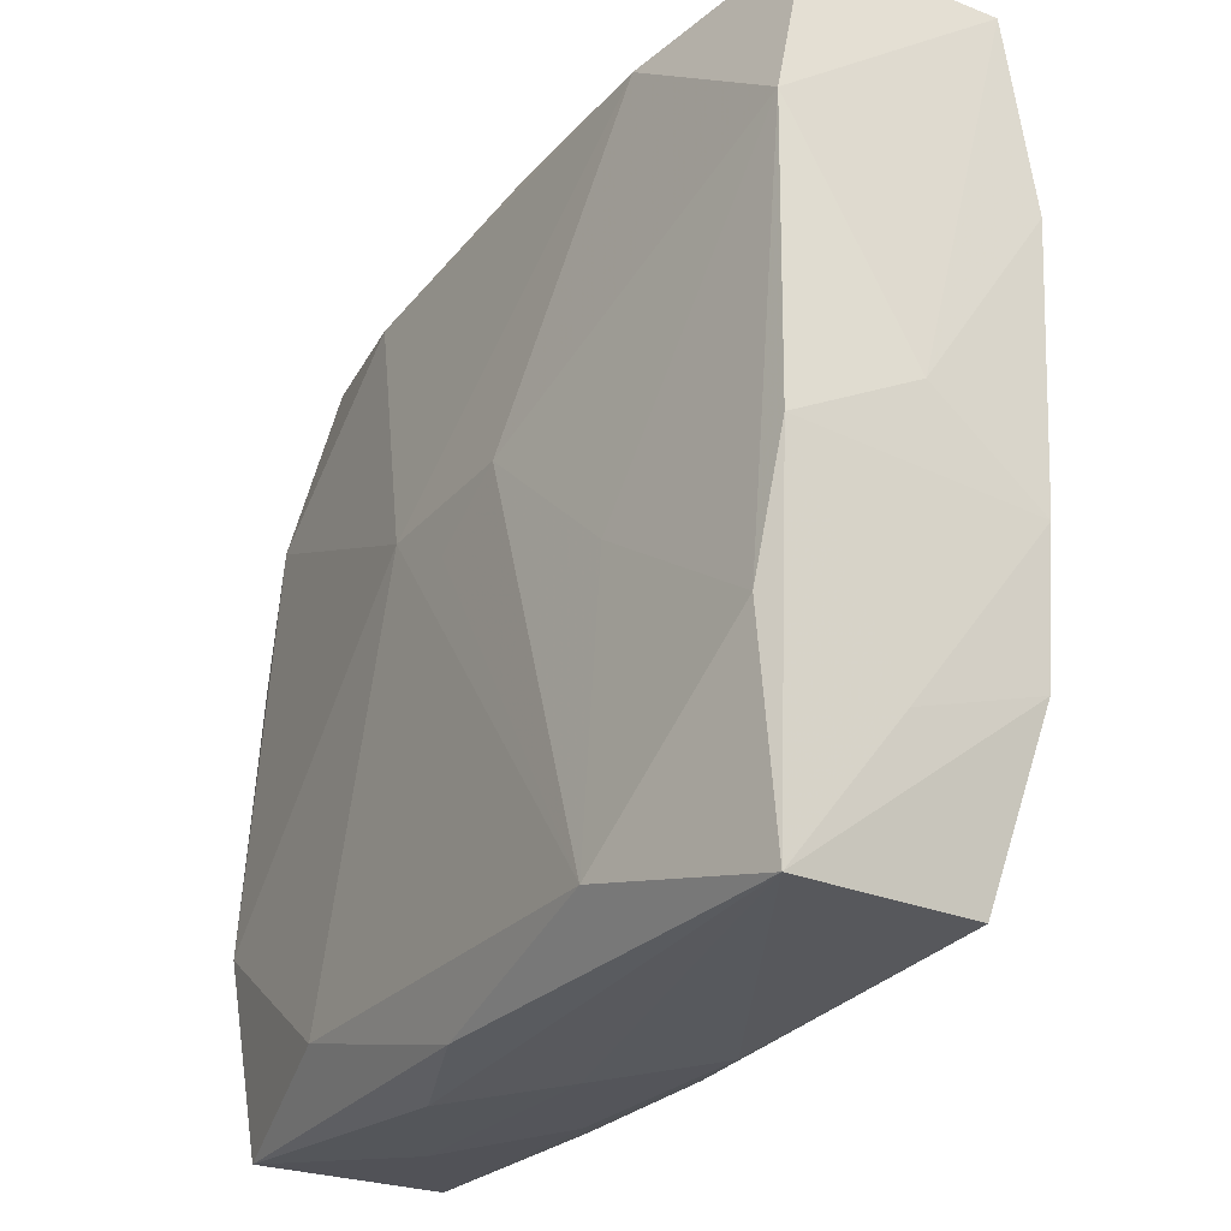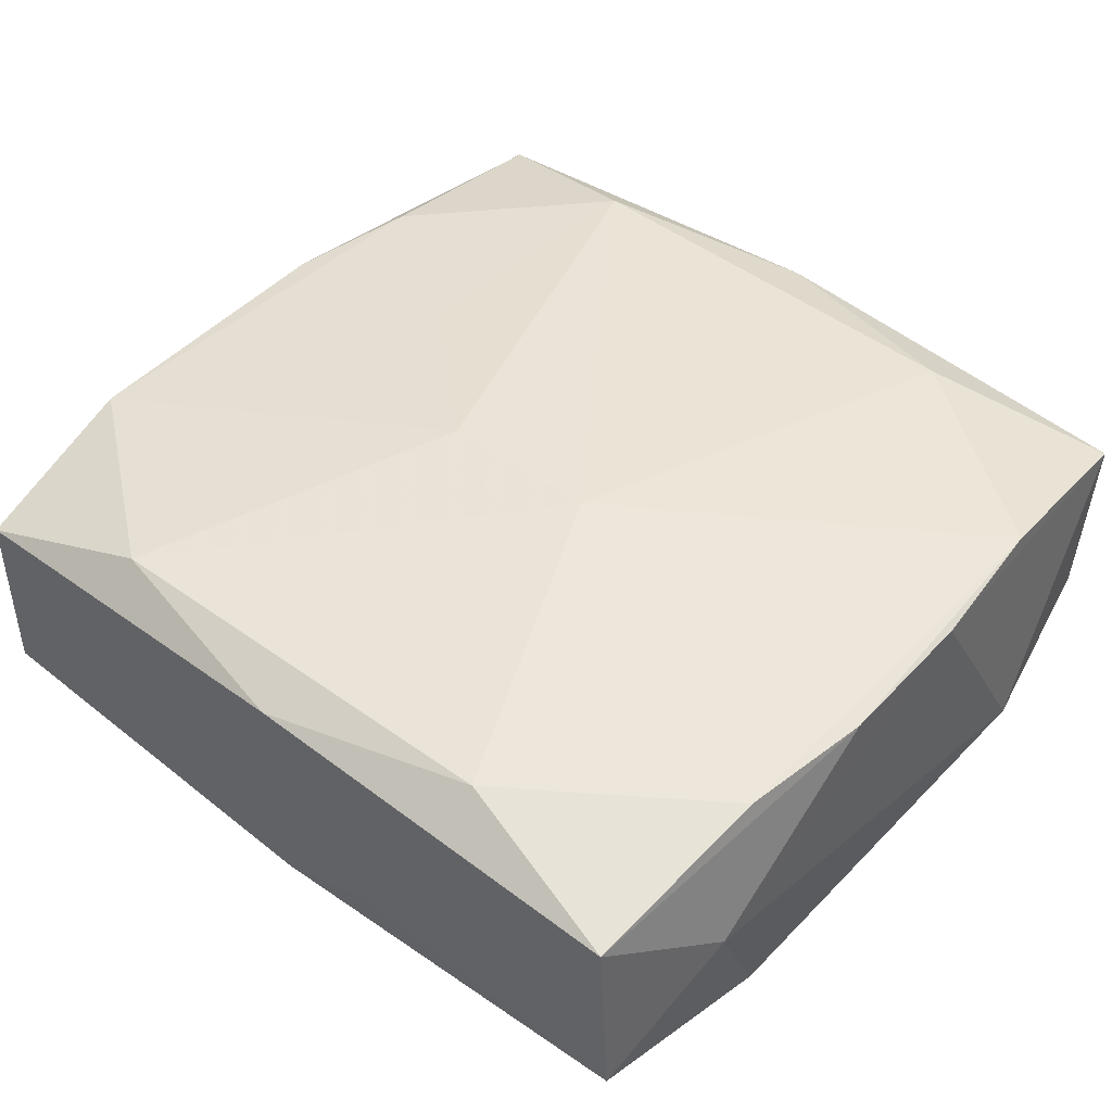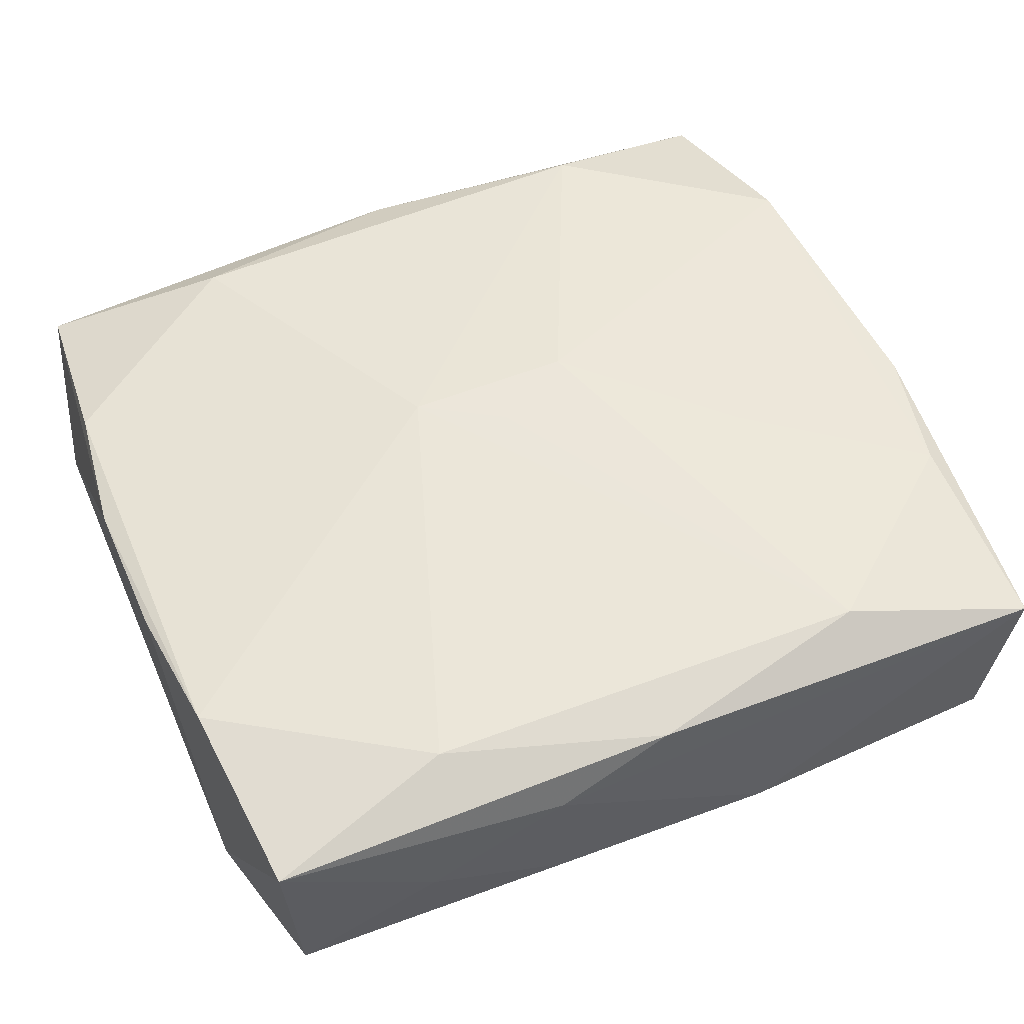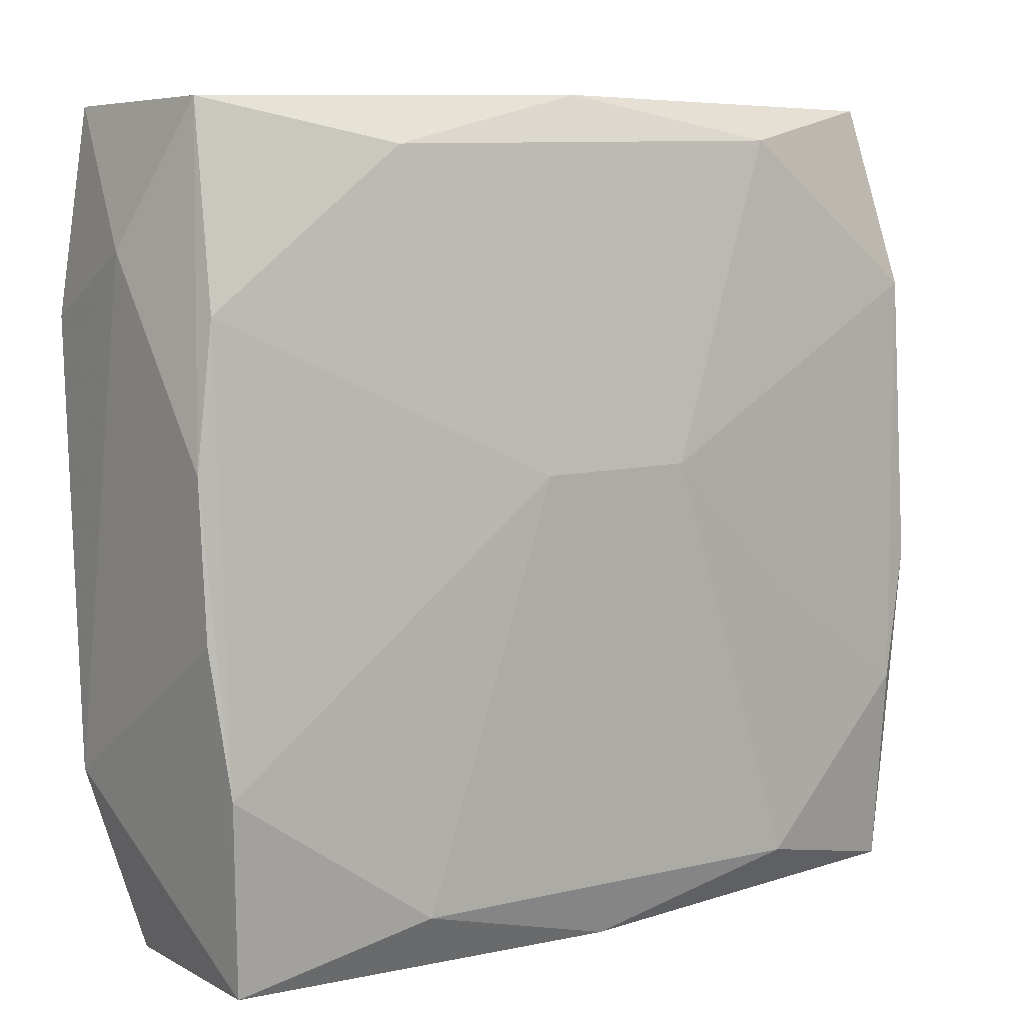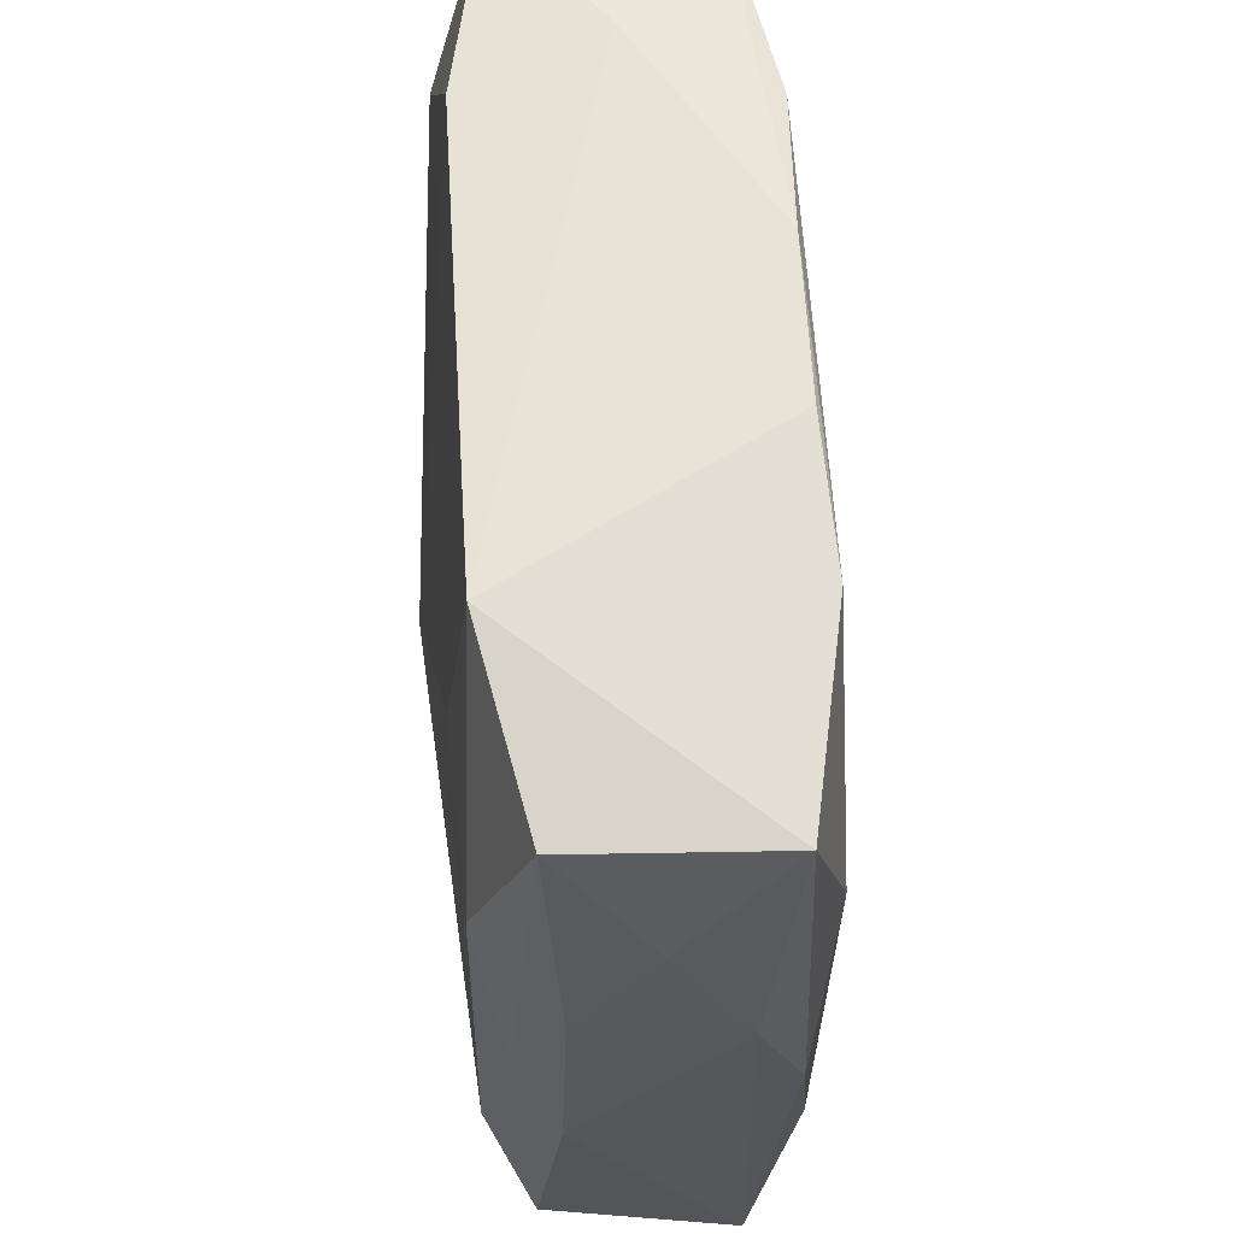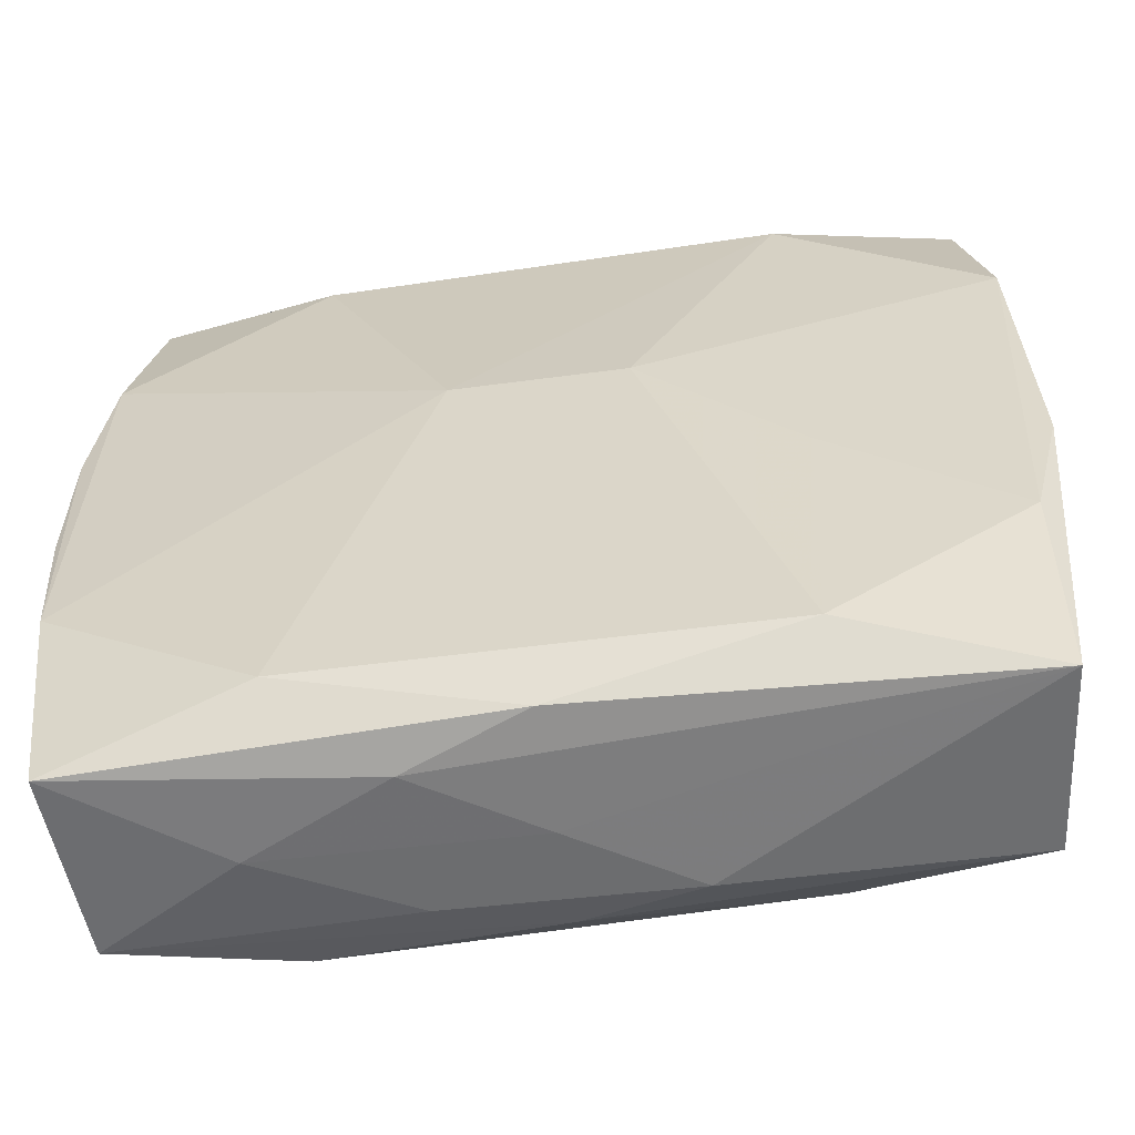
<metadata>
{"format":"obj","ext":"obj","renderer":"f3d","projection":"perspective","resolution":1024,"background":"white","views":[{"elev":-27.4,"azim":58.4,"up":"+Y"},{"elev":43.1,"azim":-138.9,"up":"+Z"},{"elev":54.7,"azim":-23.0,"up":"+Z"},{"elev":8.4,"azim":-38.5,"up":"+Y"},{"elev":-28.2,"azim":-91.5,"up":"+Y"},{"elev":-56.2,"azim":8.2,"up":"+Y"}]}
</metadata>
<code>
v 3.33e-05 -0.0008944 -0.01102
v 0.005394 0.00363 0.01051
v -0.007634 -0.02711 0.006305
v -0.01487 0.02349 -0.01075
v -0.01473 -0.0244 -0.007617
v 0.01422 -0.02387 -0.007361
v -0.02839 0.01745 -0.001114
v -0.02839 0.005209 0.0075
v 0.02674 -0.02643 0.00781
v 0.02873 -0.0003308 6.751e-05
v 0.02863 -0.004733 0.00827
v 0.02733 -0.01456 -0.007324
v -0.01656 -0.02675 0.001603
v 0.02824 -0.005618 -0.007428
v -9.154e-05 -0.02721 0.001659
v 0.0153 -0.005546 0.009853
v -0.005393 0.003683 0.01053
v -0.02829 -0.004458 0.008052
v -0.007387 -0.02685 -0.002899
v -0.02771 0.01333 -0.009251
v -0.02785 -0.01459 -0.007557
v 0.000106 0.02671 0.005918
v 0.02756 0.01296 -0.009039
v 0.02669 -0.01326 0.008926
v 0.02647 0.02605 0.004497
v 0.01456 -0.0234 0.01053
v 0.02751 -0.01733 0.001103
v 0.01476 0.02397 0.007645
v 0.01439 0.02223 -0.01017
v -0.02742 -0.01335 0.009026
v -0.0001035 -0.02651 0.009243
v -0.02658 0.02585 -0.007745
v 0.0255 -0.02591 -0.004241
v -0.0256 -0.02566 -0.004331
v -0.01432 0.02365 0.007454
v 0.02803 0.01423 0.00762
v 0.0269 0.02572 -0.007662
v 0.0001324 0.02601 -0.009199
v -0.007302 0.02636 -0.006222
v -3.23e-06 0.0004203 0.01053
v -0.01425 -0.02251 0.01012
v 0.007321 -0.02727 -0.00291
v -7.225e-05 -0.02582 -0.005602
v -0.0263 0.0263 0.004403
v -0.00723 0.02659 0.002909
v -0.01549 -0.01394 -0.008758
v 0.01649 0.02616 -0.00157
v -0.02634 -0.02564 0.007535
v -0.02722 0.01408 0.007327
f 25 36 37
f 10 23 37
f 37 36 10
f 35 49 17
f 17 49 30
f 15 9 3
f 10 36 11
f 47 37 39
f 25 37 47
f 39 37 38
f 42 33 9
f 9 15 42
f 27 11 9
f 28 35 17
f 28 36 25
f 41 26 17
f 17 30 41
f 4 1 20
f 23 1 29
f 29 1 4
f 29 37 23
f 4 38 29
f 29 38 37
f 12 1 23
f 9 33 12
f 12 27 9
f 33 42 43
f 43 42 19
f 17 26 40
f 24 16 26
f 24 26 9
f 9 11 24
f 24 11 36
f 36 16 24
f 22 28 25
f 25 47 22
f 35 28 22
f 22 47 39
f 39 45 22
f 26 41 31
f 3 9 31
f 9 26 31
f 13 15 3
f 19 42 13
f 13 42 15
f 8 30 49
f 4 20 32
f 39 38 32
f 32 38 4
f 19 13 34
f 5 43 34
f 34 43 19
f 46 1 5
f 14 23 10
f 14 12 23
f 27 12 14
f 10 11 14
f 11 27 14
f 5 1 6
f 1 12 6
f 6 12 33
f 6 43 5
f 33 43 6
f 36 28 2
f 2 16 36
f 2 28 17
f 17 40 2
f 26 16 2
f 2 40 26
f 3 31 48
f 48 31 41
f 48 13 3
f 48 34 13
f 48 41 30
f 49 35 44
f 44 8 49
f 35 22 44
f 44 22 45
f 44 45 39
f 39 32 44
f 7 32 20
f 8 44 7
f 7 44 32
f 5 34 21
f 21 7 20
f 34 48 21
f 21 46 5
f 21 20 1
f 1 46 21
f 8 7 18
f 7 21 18
f 30 8 18
f 18 48 30
f 18 21 48

</code>
